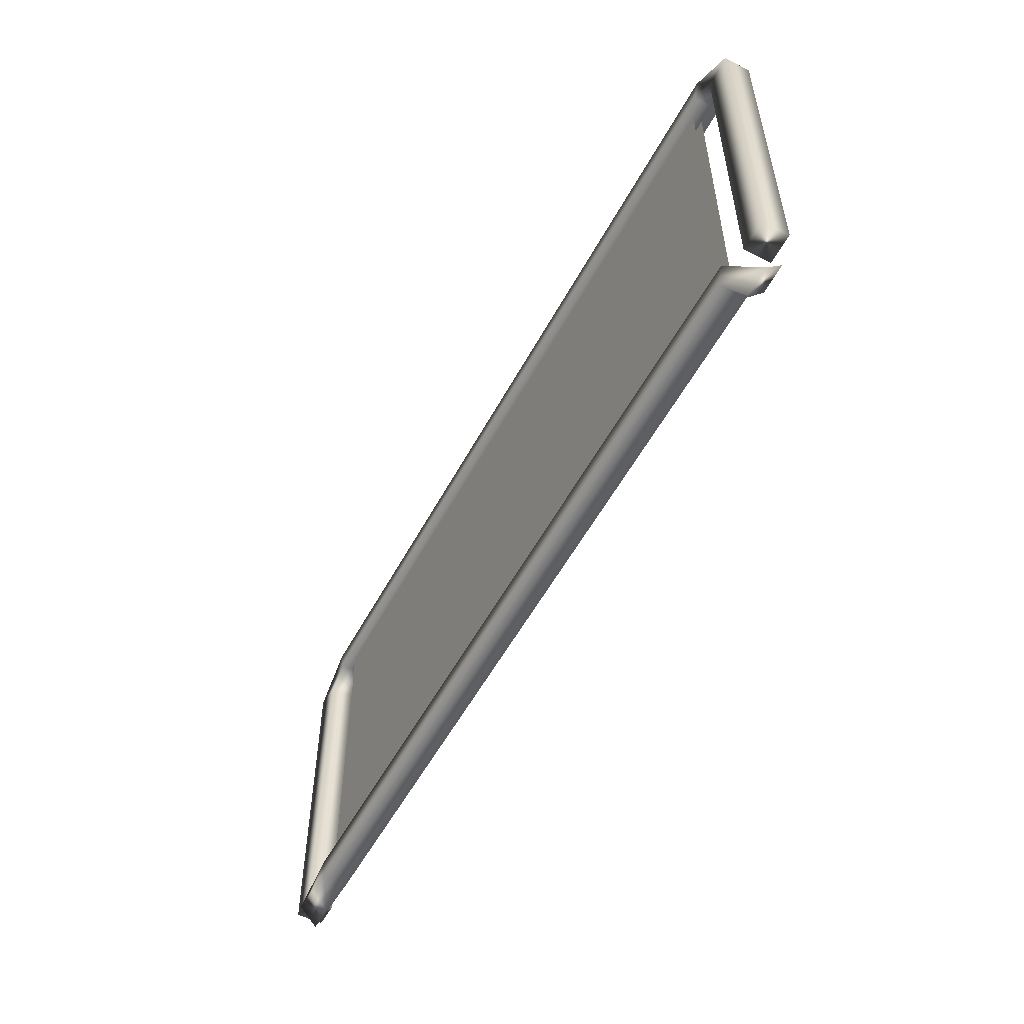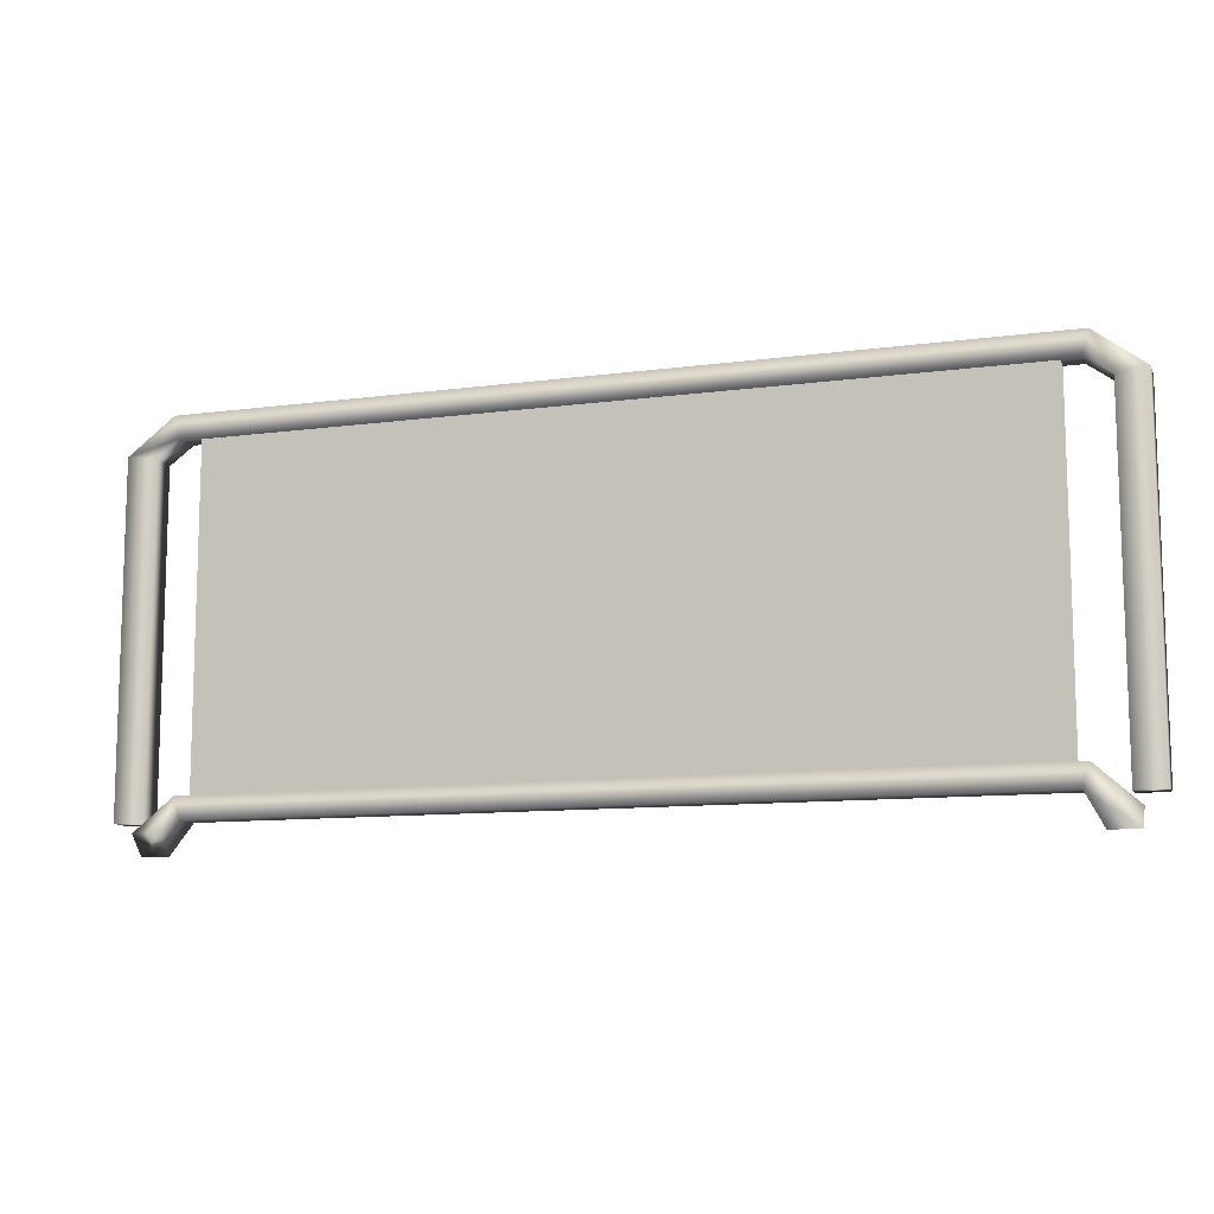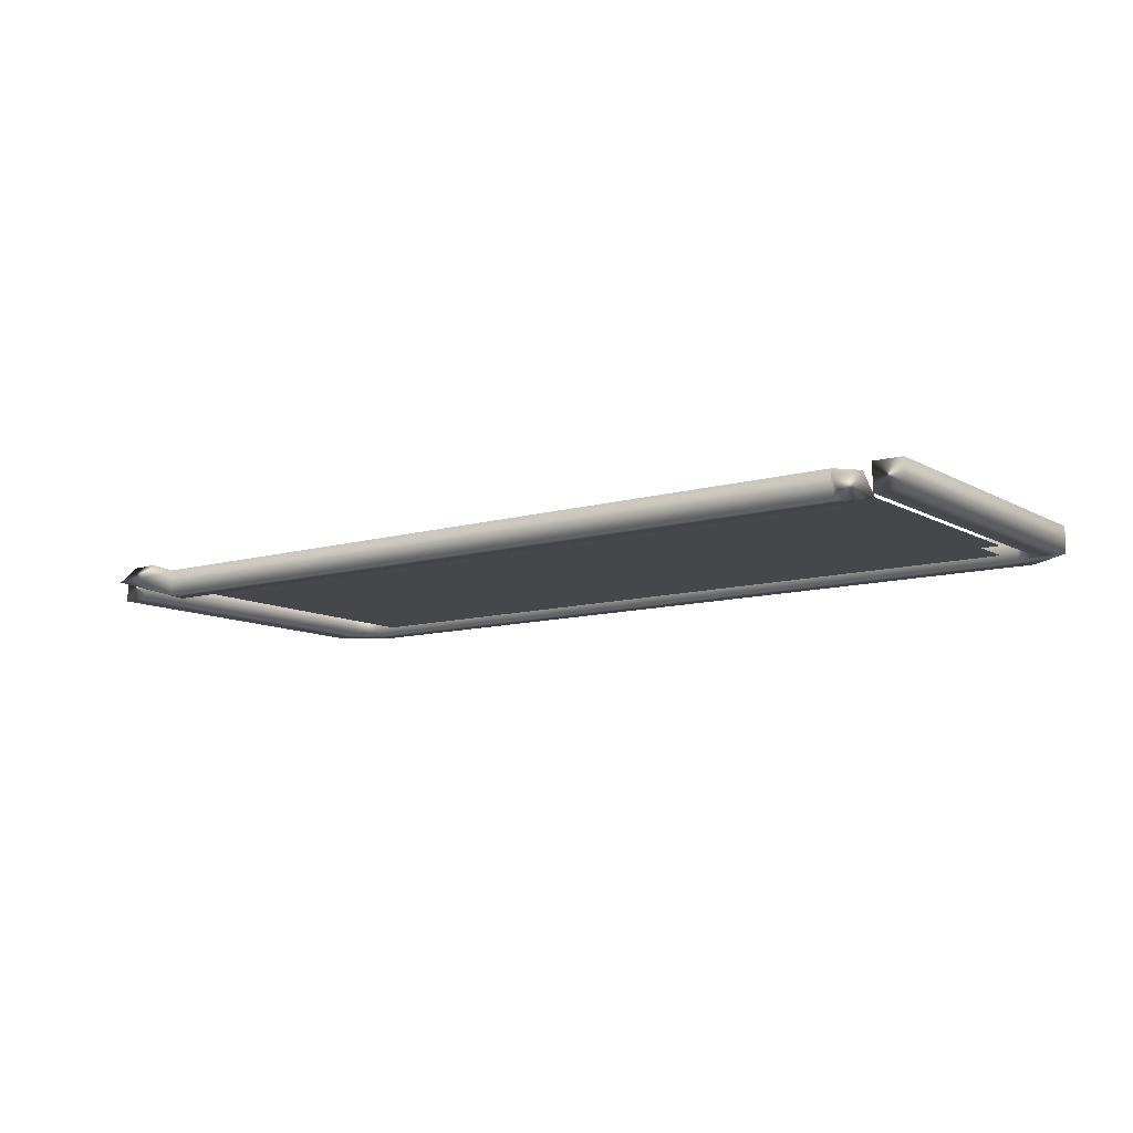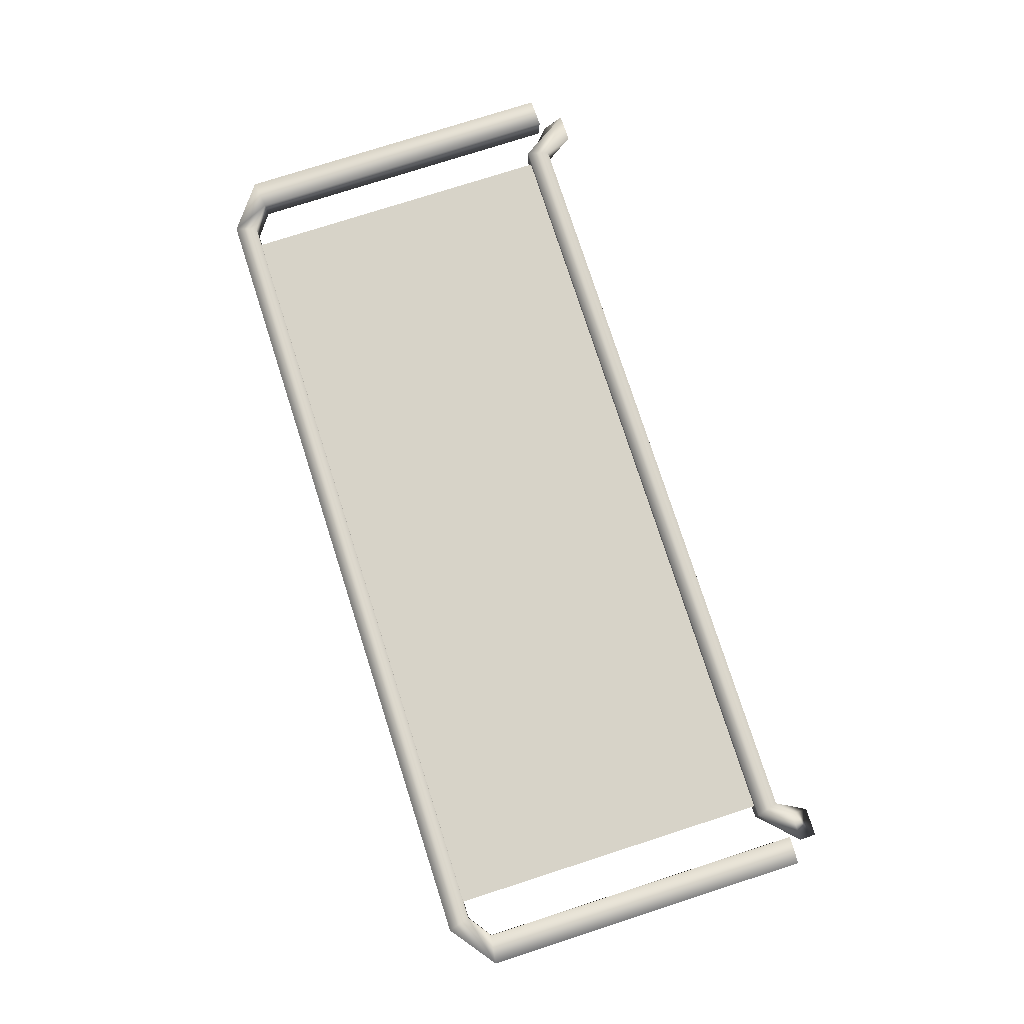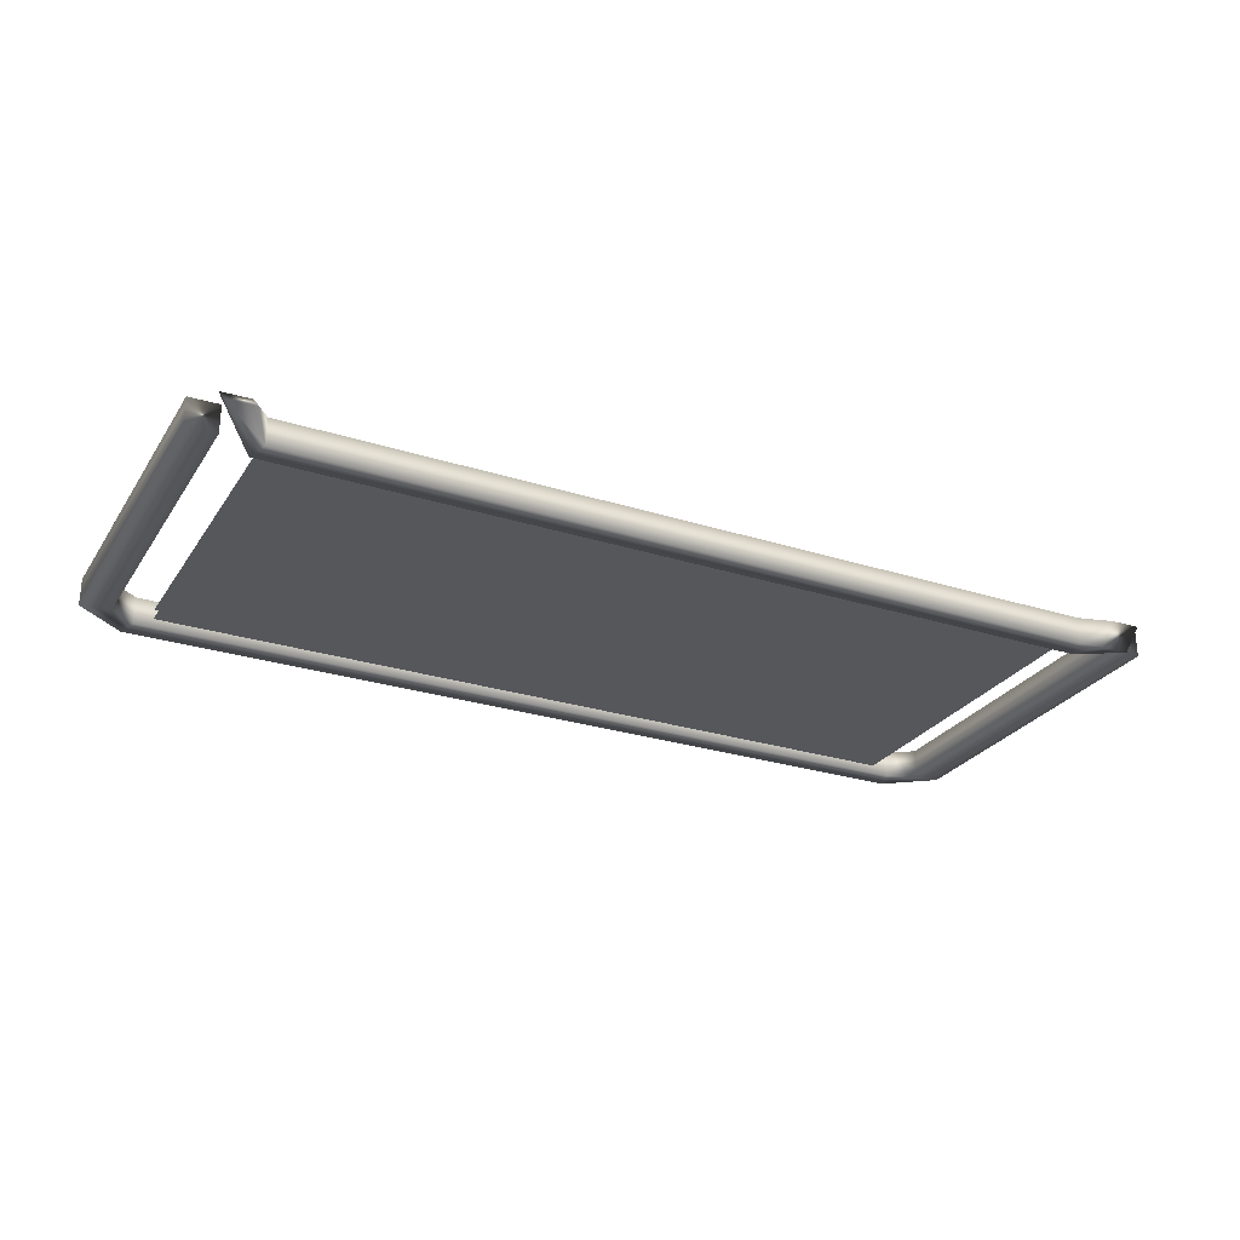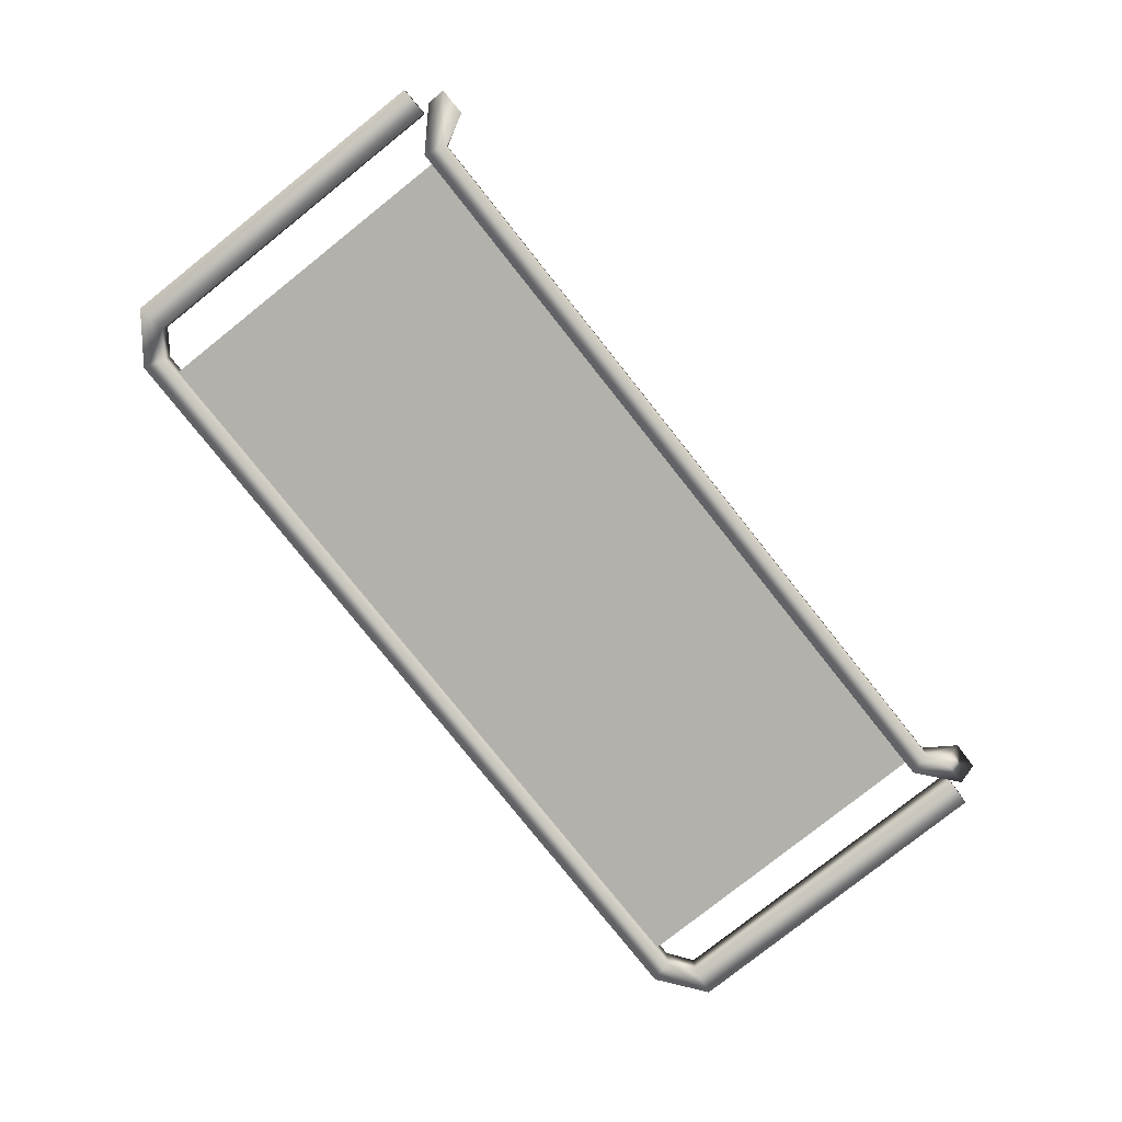
<metadata>
{"format":"obj","ext":"obj","renderer":"f3d","projection":"perspective","resolution":1024,"background":"white","views":[{"elev":-54.3,"azim":62.2,"up":"+Y"},{"elev":-10.9,"azim":-161.6,"up":"+Y"},{"elev":-10.6,"azim":36.0,"up":"+Z"},{"elev":77.1,"azim":-107.8,"up":"+Z"},{"elev":-26.9,"azim":-26.3,"up":"+Z"},{"elev":-79.1,"azim":-51.5,"up":"+Z"}]}
</metadata>
<code>
g Body_LOD1
v -3.783 3.446 0.1086
v -3.781 0.672 0.1066
v -3.781 0.6719 -0.1123
v -3.783 3.446 -0.1086
v -3.783 3.446 -0.1086
v -3.398 3.738 -0.1089
v -3.398 3.738 0.1089
v -3.783 3.446 0.1086
v 3.398 3.738 -0.1089
v 3.398 3.738 0.1089
v 3.783 3.446 -0.1086
v 3.783 3.446 0.1086
v -3.783 3.446 0.1086
v -3.398 3.738 0.1089
v -3.345 3.557 0.1089
v -3.547 3.411 0.1086
v 3.398 3.738 0.1089
v 3.345 3.557 0.1089
v 3.547 3.411 0.1086
v 3.783 3.446 0.1086
v -3.781 0.672 0.1066
v -3.783 3.446 0.1086
v -3.547 3.411 0.1086
v -3.549 0.6652 0.1066
v -3.547 3.411 -0.1086
v -3.345 3.557 -0.1089
v -3.398 3.738 -0.1089
v -3.783 3.446 -0.1086
v 3.345 3.557 -0.1089
v 3.398 3.738 -0.1089
v 3.783 3.446 -0.1086
v 3.547 3.411 -0.1086
v -3.781 0.6719 -0.1123
v -3.549 0.6651 -0.1123
v -3.547 3.411 -0.1086
v -3.783 3.446 -0.1086
v -3.547 3.411 0.1086
v -3.345 3.557 0.1089
v -3.345 3.557 -0.1089
v -3.547 3.411 -0.1086
v 3.345 3.557 0.1089
v 3.345 3.557 -0.1089
v 3.547 3.411 -0.1086
v 3.547 3.411 0.1086
v -3.549 0.6651 -0.1123
v -3.549 0.6652 0.1066
v -3.547 3.411 0.1086
v -3.547 3.411 -0.1086
v -3.781 0.6719 -0.1123
v -3.549 0.6652 0.1066
v -3.781 0.6719 -0.1123
v -3.781 0.672 0.1066
v 3.547 3.411 -0.1086
v 3.549 0.6652 -0.1066
v 3.781 0.672 -0.1066
v 3.783 3.446 -0.1086
v 3.547 3.411 0.1086
v 3.549 0.6651 0.1123
v 3.549 0.6652 -0.1066
v 3.547 3.411 -0.1086
v 3.783 3.446 0.1086
v 3.781 0.6719 0.1123
v 3.549 0.6651 0.1123
v 3.547 3.411 0.1086
v 3.783 3.446 -0.1086
v 3.781 0.672 -0.1066
v 3.781 0.6719 0.1123
v 3.783 3.446 0.1086
v 3.781 0.672 -0.1066
v 3.549 0.6652 -0.1066
v 3.549 0.6651 0.1123
v 3.781 0.6719 0.1123
v 3.598 0.4316 -0.003373
v 3.366 0.5886 -0.1562
v 3.366 0.4283 -0.00701
v 3.598 0.5919 -0.1525
v 3.366 0.5886 -0.1562
v 3.598 0.5919 -0.1525
v 3.289 0.8635 -0.1089
v 3.237 0.6827 -0.1089
v -3.237 0.6827 -0.1089
v -3.289 0.8635 -0.1089
v -3.598 0.4316 0.003373
v -3.366 0.4283 0.007009
v 3.366 0.4283 -0.00701
v 3.366 0.5886 -0.1562
v 3.237 0.6827 -0.1089
v 3.237 0.6827 0.1089
v 3.598 0.4316 -0.003373
v 3.366 0.4283 -0.00701
v 3.237 0.6827 0.1089
v 3.289 0.8635 0.1089
v -3.289 0.8635 0.1089
v -3.237 0.6827 0.1089
v -3.366 0.5886 0.1562
v -3.598 0.5919 0.1525
v 3.289 0.8635 -0.1089
v 3.598 0.5919 -0.1525
v 3.598 0.4316 -0.003373
v 3.289 0.8635 0.1089
v 3.289 0.8635 0.1089
v -3.289 0.8635 0.1089
v -3.289 0.8635 -0.1089
v 3.289 0.8635 -0.1089
v 3.237 0.6827 -0.1089
v -3.237 0.6827 -0.1089
v -3.237 0.6827 0.1089
v 3.237 0.6827 0.1089
v -3.598 0.4316 0.003373
v -3.366 0.5886 0.1562
v -3.366 0.4283 0.007009
v -3.366 0.5886 0.1562
v -3.598 0.4316 0.003373
v -3.598 0.5919 0.1525
v -3.289 0.8635 -0.1089
v -3.289 0.8635 0.1089
v -3.366 0.4283 0.007009
v -3.366 0.5886 0.1562
v -3.237 0.6827 0.1089
v -3.237 0.6827 -0.1089
v -1.6 0.8631 -0.03942
v -3.2 2.223 -0.03942
v -3.2 0.8631 -0.03942
v -1.6 3.583 -0.03942
v -3.2 3.583 -0.03942
v -3.338e-06 2.223 -0.03942
v -1.6 2.223 -0.03942
v -3.338e-06 0.8631 -0.03942
v 1.6 0.8631 -0.03942
v 1.6 3.583 -0.03942
v -3.338e-06 3.583 -0.03942
v 1.6 2.223 -0.03942
v -3.338e-06 2.223 -0.03942
v 1.6 0.8631 -0.03942
v 3.2 0.8631 -0.03942
v 3.2 3.583 -0.03942
v 1.6 3.583 -0.03942
v 3.2 2.223 -0.03942
v 1.6 2.223 -0.03942
v 3.2 0.8631 -0.03942
v 3.2 3.583 -0.03942
v -1.6 2.223 -0.03942
v -3.2 2.223 -0.03942
v -1.6 0.8631 -0.03942
v -3.338e-06 0.8631 -0.03942
v -3.338e-06 3.583 -0.03942
v -1.6 3.583 -0.03942
v -1.6 0.8631 0.03943
v -3.2 0.8631 0.03943
v -3.2 2.223 0.03943
v -1.6 3.583 0.03943
v -3.2 3.583 0.03943
v -3.338e-06 2.223 0.03943
v 1.6 0.8631 0.03943
v -3.338e-06 0.8631 0.03943
v -1.6 2.223 0.03943
v 1.6 3.583 0.03943
v -3.338e-06 3.583 0.03943
v 1.6 2.223 0.03943
v 3.2 0.8631 0.03943
v 1.6 0.8631 0.03943
v -3.338e-06 2.223 0.03943
v 3.2 3.583 0.03943
v 1.6 3.583 0.03943
v 3.2 2.223 0.03943
v 3.2 0.8631 0.03943
v 1.6 2.223 0.03943
v 3.2 3.583 0.03943
v -1.6 2.223 0.03943
v -3.338e-06 0.8631 0.03943
v -1.6 0.8631 0.03943
v -3.2 2.223 0.03943
v -3.338e-06 3.583 0.03943
v -1.6 3.583 0.03943
g Body_LOD1_0
f 3 2 1
f 4 3 1
f 7 6 5
f 8 7 5
f 9 6 7
f 10 9 7
f 11 9 10
f 12 11 10
f 15 14 13
f 16 15 13
f 17 14 15
f 18 17 15
f 17 18 19
f 20 17 19
f 23 22 21
f 24 23 21
f 27 26 25
f 28 27 25
f 29 26 27
f 30 29 27
f 29 30 31
f 32 29 31
f 35 34 33
f 36 35 33
f 39 38 37
f 40 39 37
f 41 38 39
f 42 41 39
f 41 42 43
f 44 41 43
f 47 46 45
f 48 47 45
f 45 46 49
f 52 51 50
f 55 54 53
f 56 55 53
f 59 58 57
f 60 59 57
f 63 62 61
f 64 63 61
f 67 66 65
f 68 67 65
f 71 70 69
f 69 72 71
f 75 74 73
f 76 73 74
f 79 78 77
f 80 79 77
f 80 81 79
f 81 82 79
f 82 81 83
f 81 84 83
f 87 86 85
f 88 87 85
f 91 90 89
f 92 91 89
f 92 93 91
f 93 94 91
f 94 93 95
f 93 96 95
f 99 98 97
f 100 99 97
f 103 102 101
f 104 103 101
f 107 106 105
f 108 107 105
f 111 110 109
f 114 113 112
f 115 113 114
f 116 115 114
f 119 118 117
f 120 119 117
f 123 122 121
f 122 125 124
f 128 127 126
f 129 128 126
f 126 127 130
f 127 131 130
f 134 133 132
f 135 134 132
f 132 133 136
f 133 137 136
f 140 139 138
f 138 139 141
f 144 143 142
f 145 144 142
f 142 143 146
f 143 147 146
f 150 149 148
f 152 150 151
f 155 154 153
f 156 155 153
f 156 153 157
f 158 156 157
f 161 160 159
f 162 161 159
f 162 159 163
f 164 162 163
f 167 166 165
f 167 165 168
f 171 170 169
f 172 171 169
f 172 169 173
f 174 172 173

</code>
